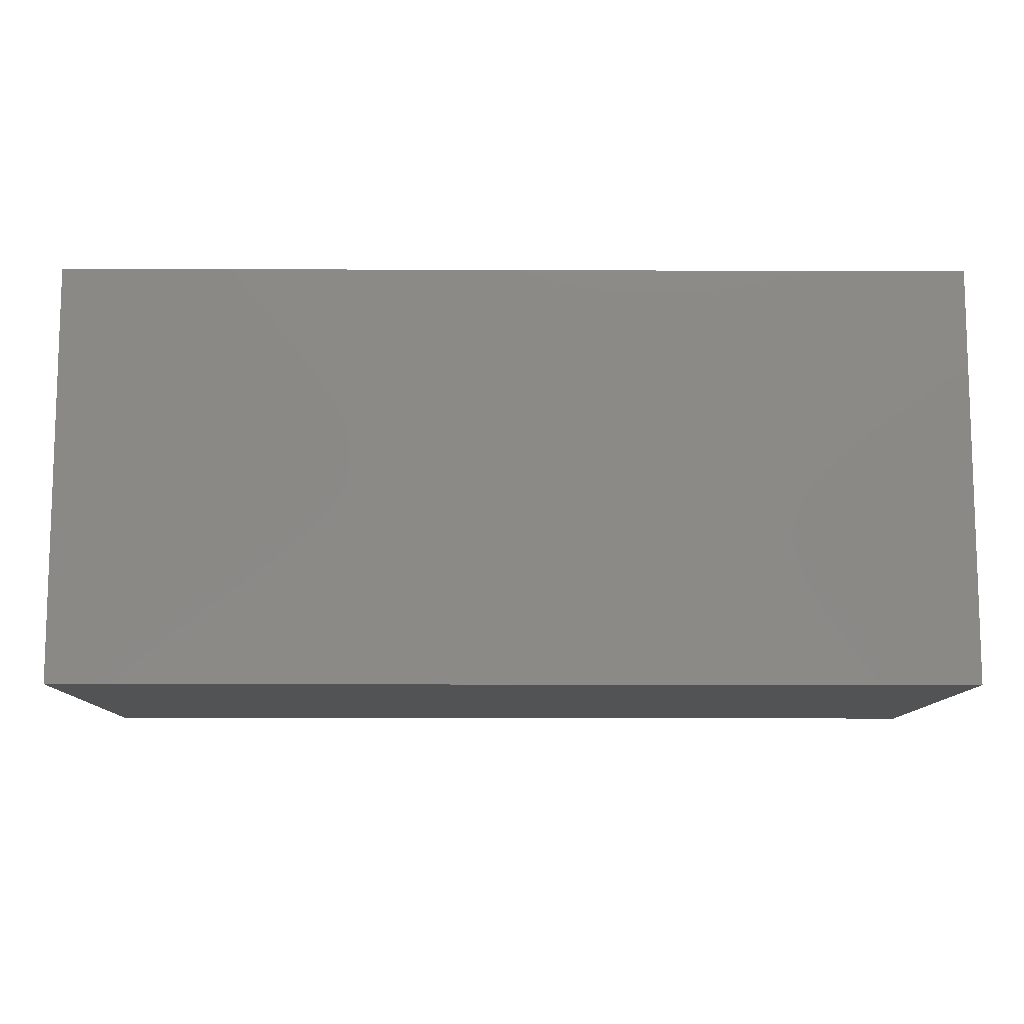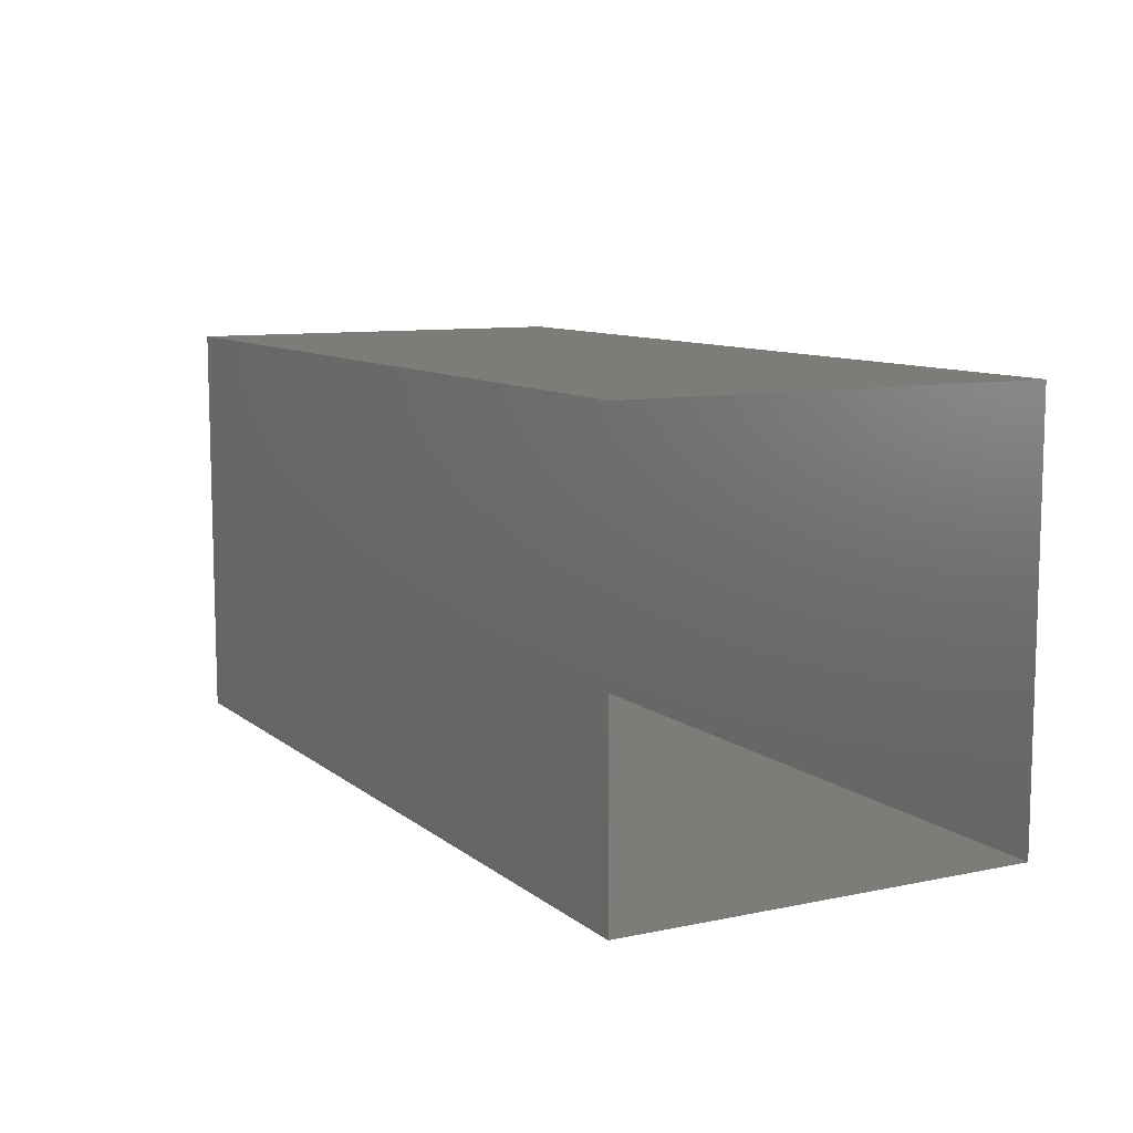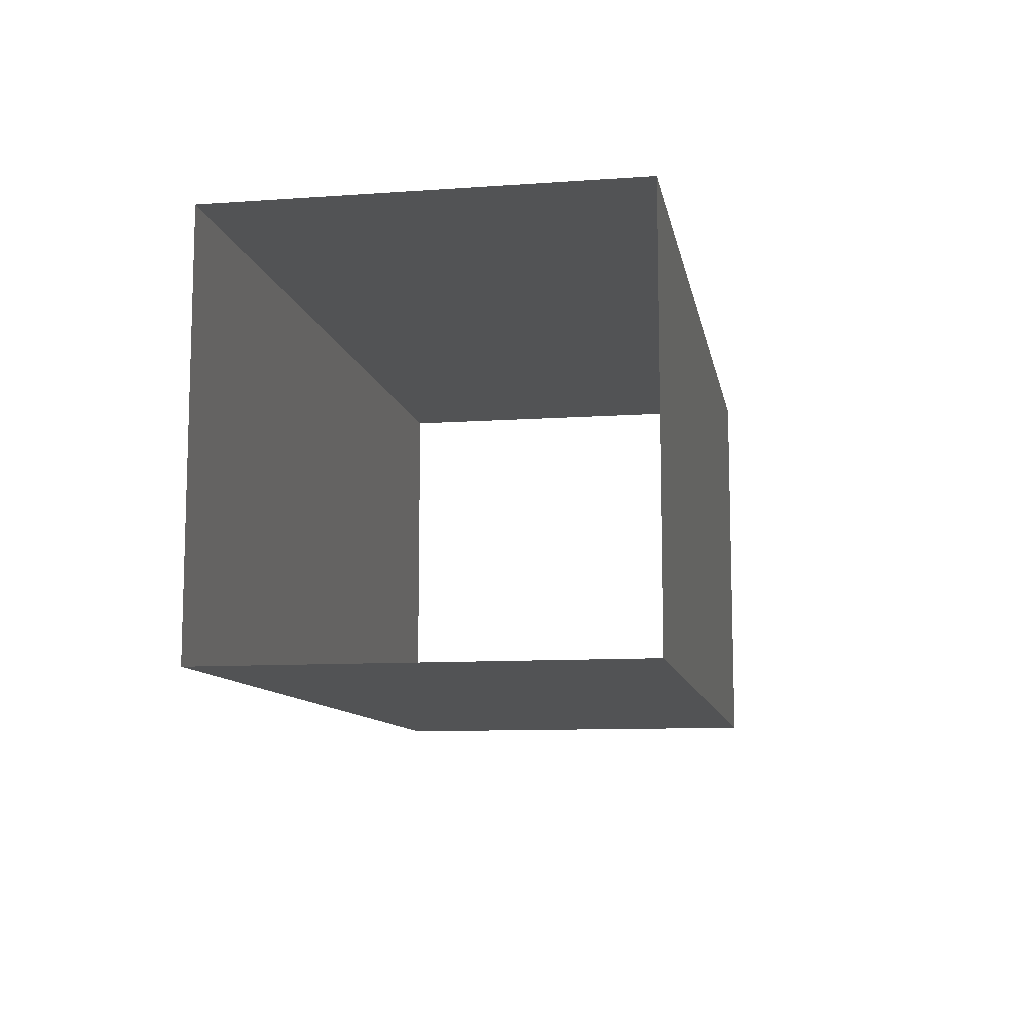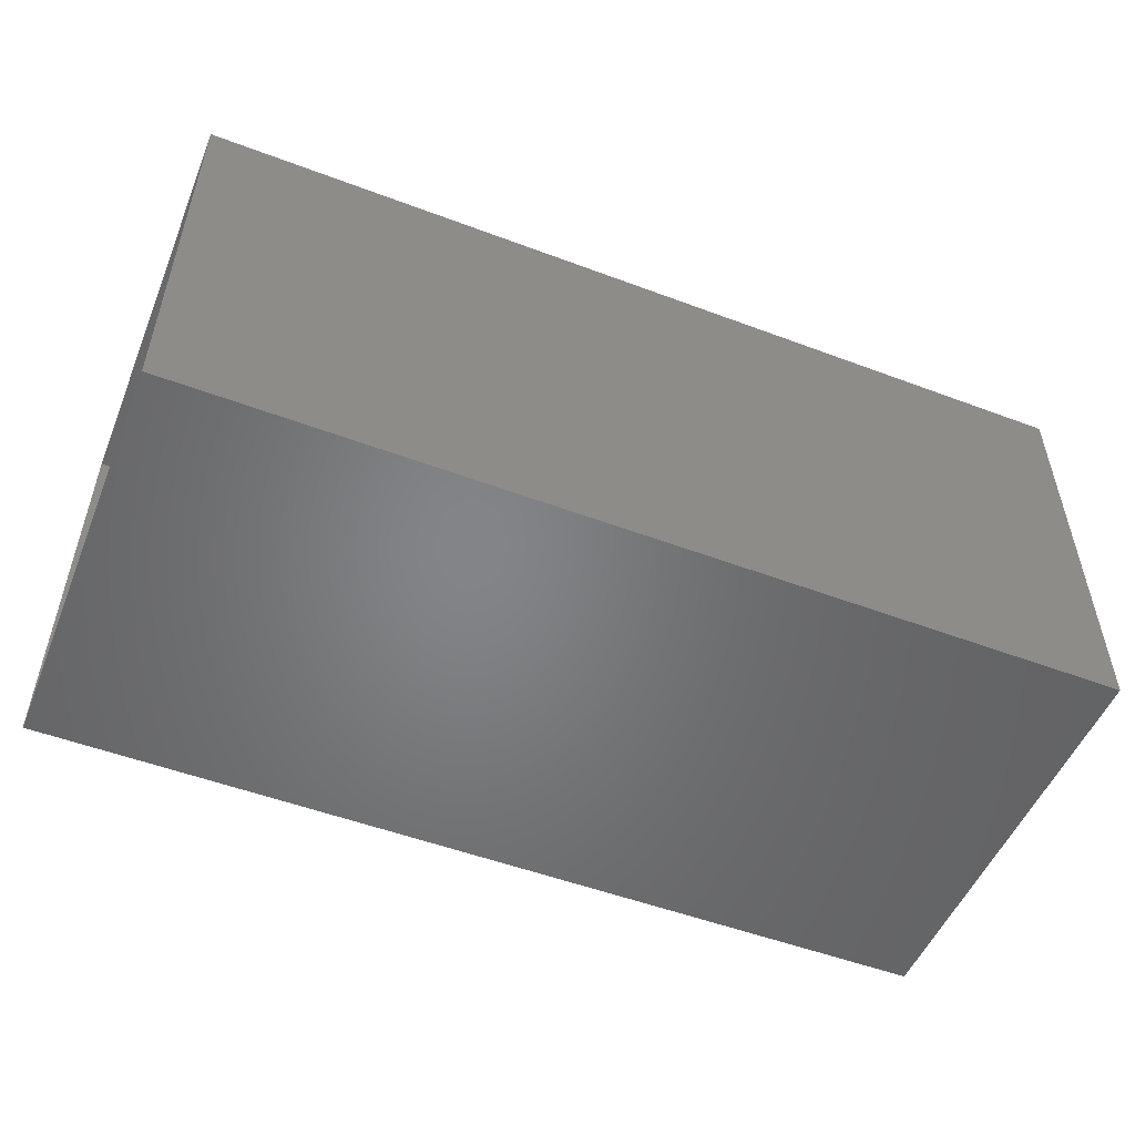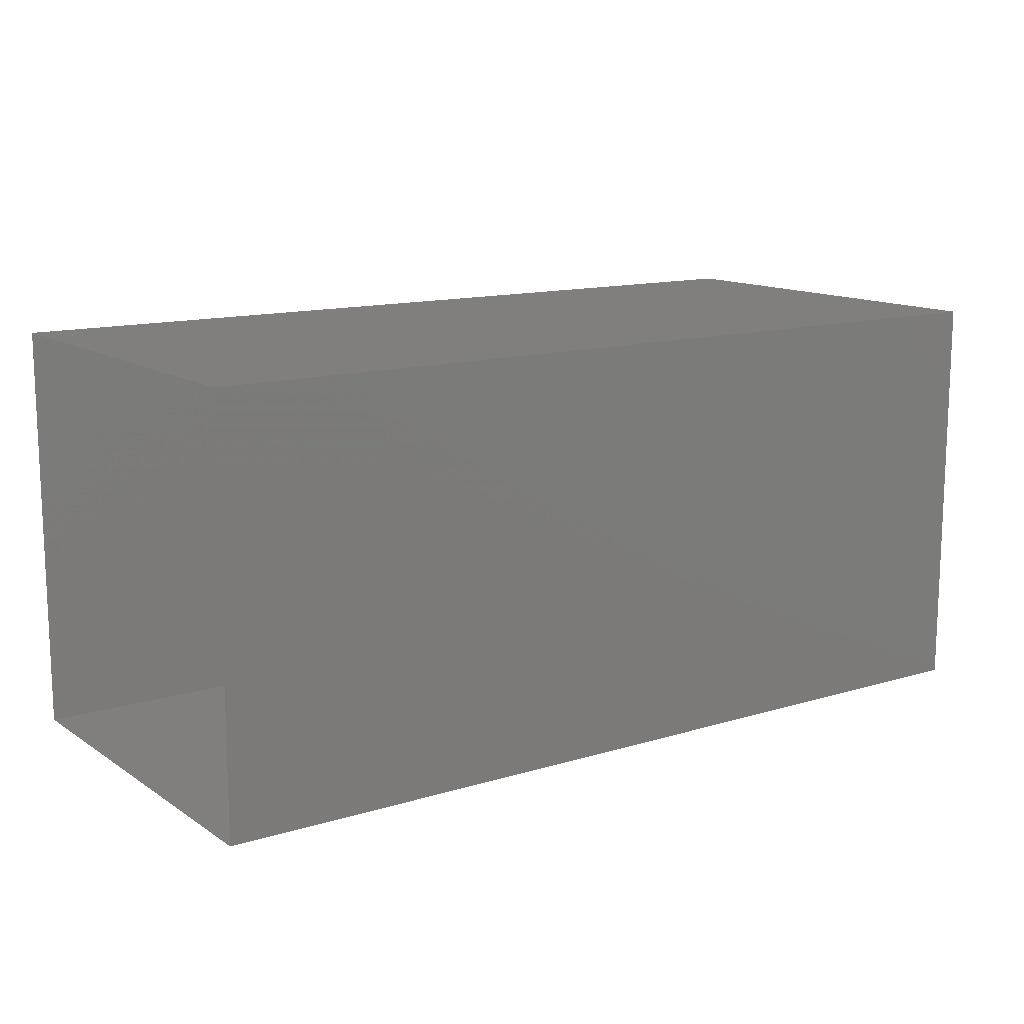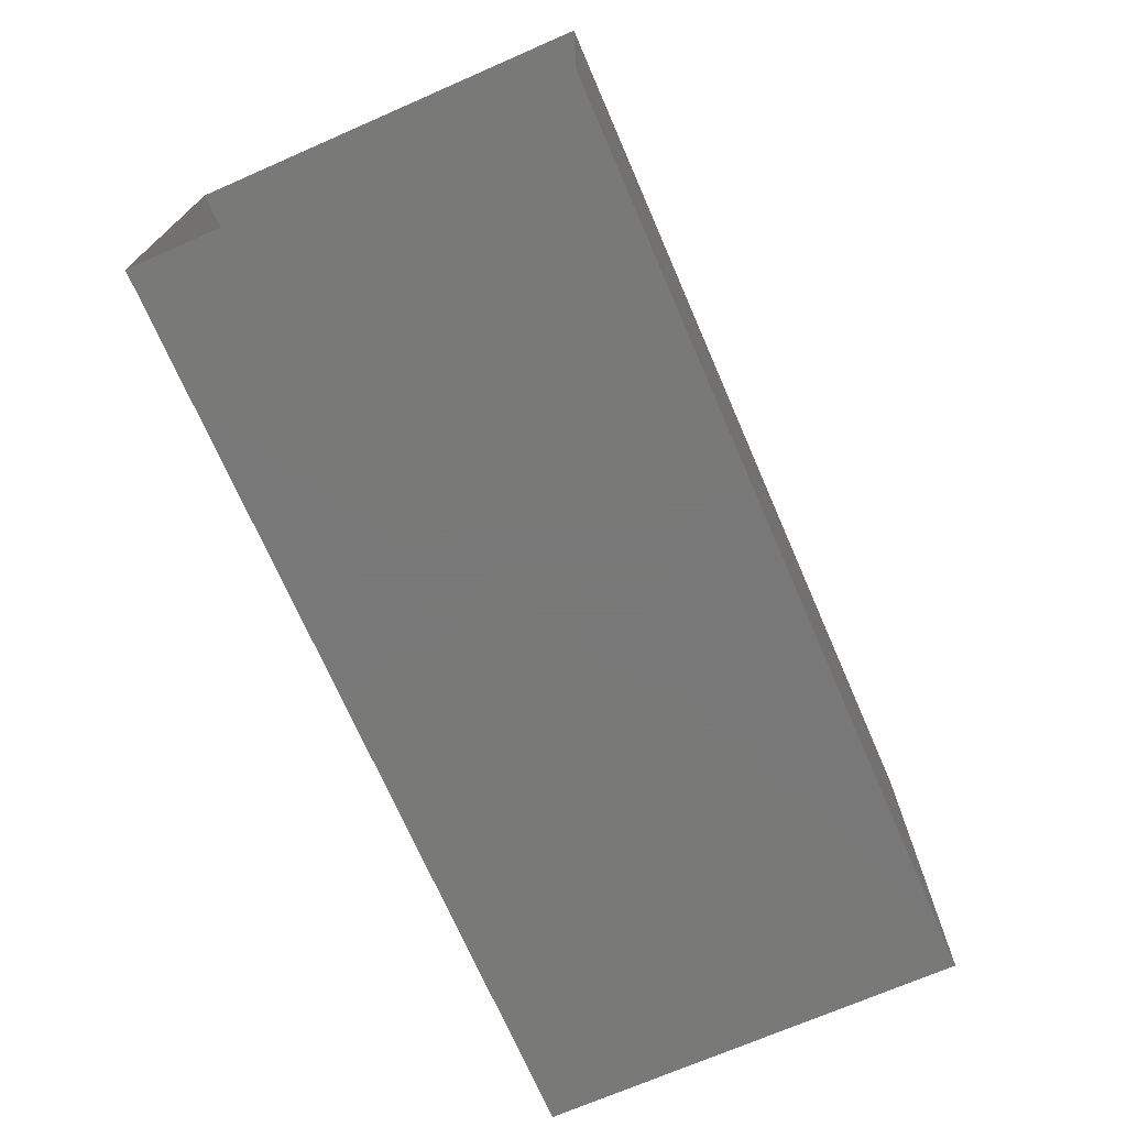
<metadata>
{"format":"stl","ext":"stl","renderer":"f3d","projection":"perspective","resolution":1024,"background":"white","views":[{"elev":-10.6,"azim":-0.6,"up":"+Y"},{"elev":9.6,"azim":61.6,"up":"+Y"},{"elev":-10.1,"azim":100.2,"up":"+Y"},{"elev":-51.9,"azim":157.9,"up":"+Y"},{"elev":13.1,"azim":-34.8,"up":"+Y"},{"elev":-71.5,"azim":113.5,"up":"+Z"}]}
</metadata>
<code>
# stl→obj: 8 verts, 8 faces
v 203.7 57.5 57.5
v -46.34 57.5 57.5
v -46.34 -57.5 57.5
v 203.7 -57.5 57.5
v 203.7 -57.5 -57.5
v -46.34 -57.5 -57.5
v -46.34 57.5 -57.5
v 203.7 57.5 -57.5
f 1 2 3
f 1 3 4
f 5 4 3
f 5 3 6
f 7 8 5
f 7 5 6
f 7 2 1
f 7 1 8

</code>
